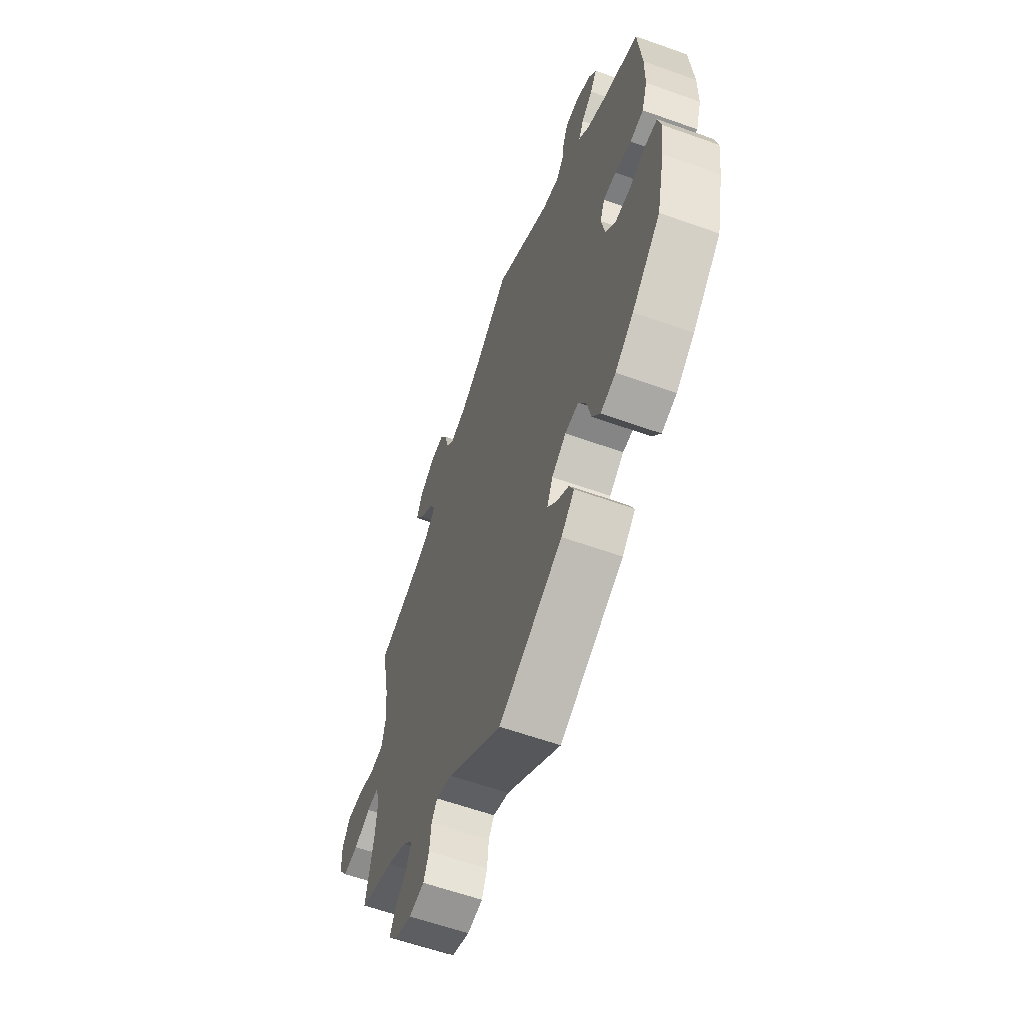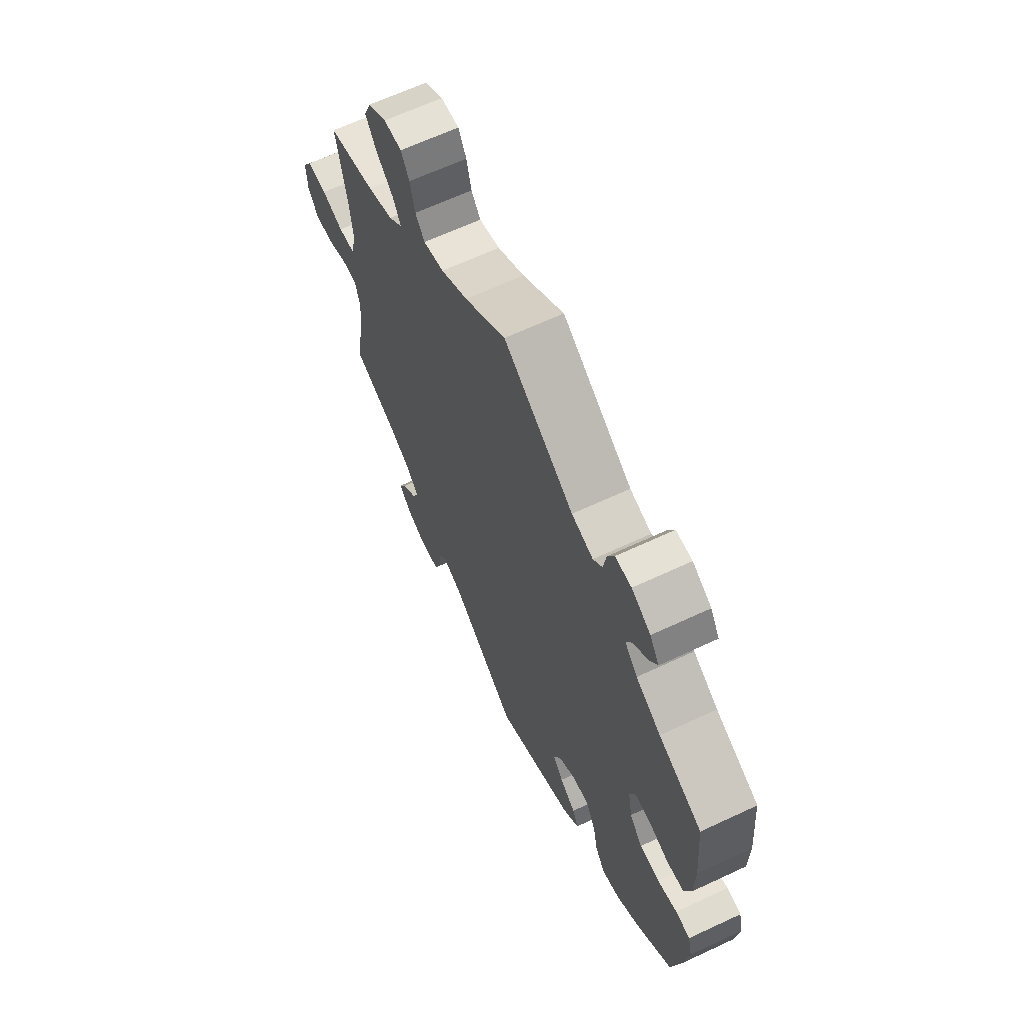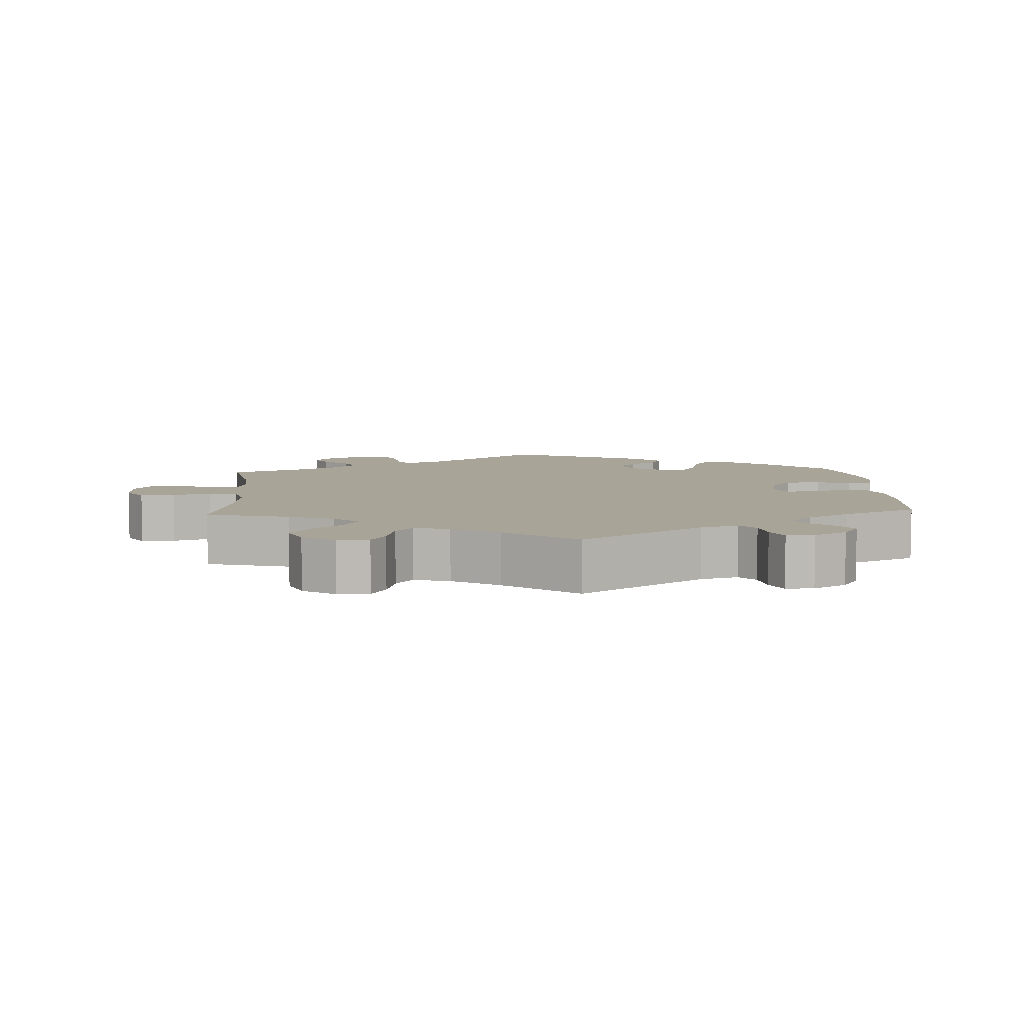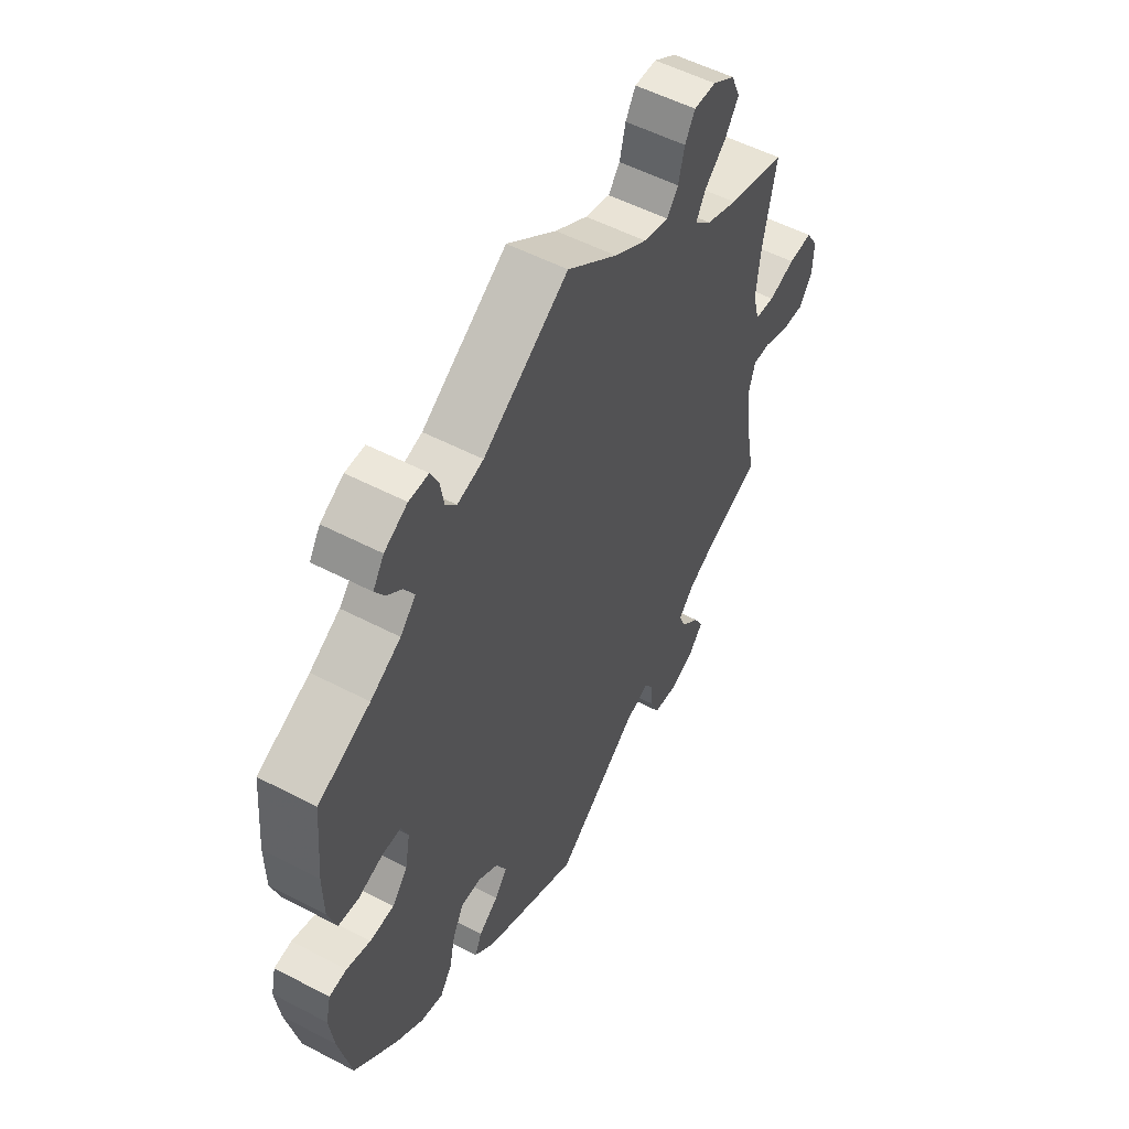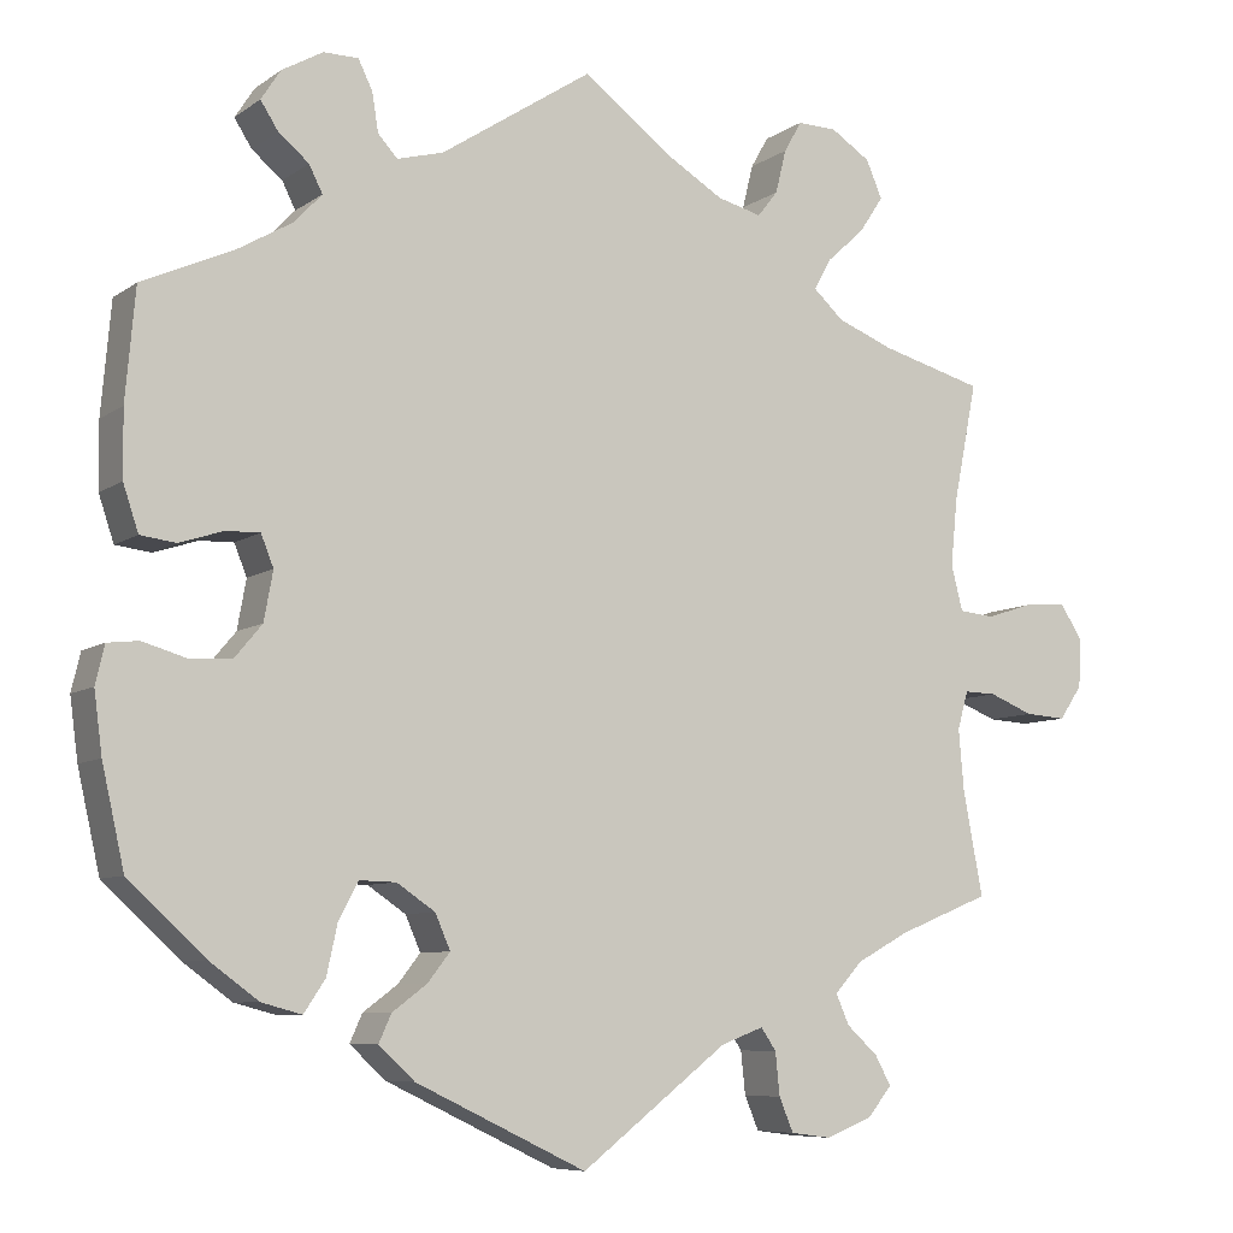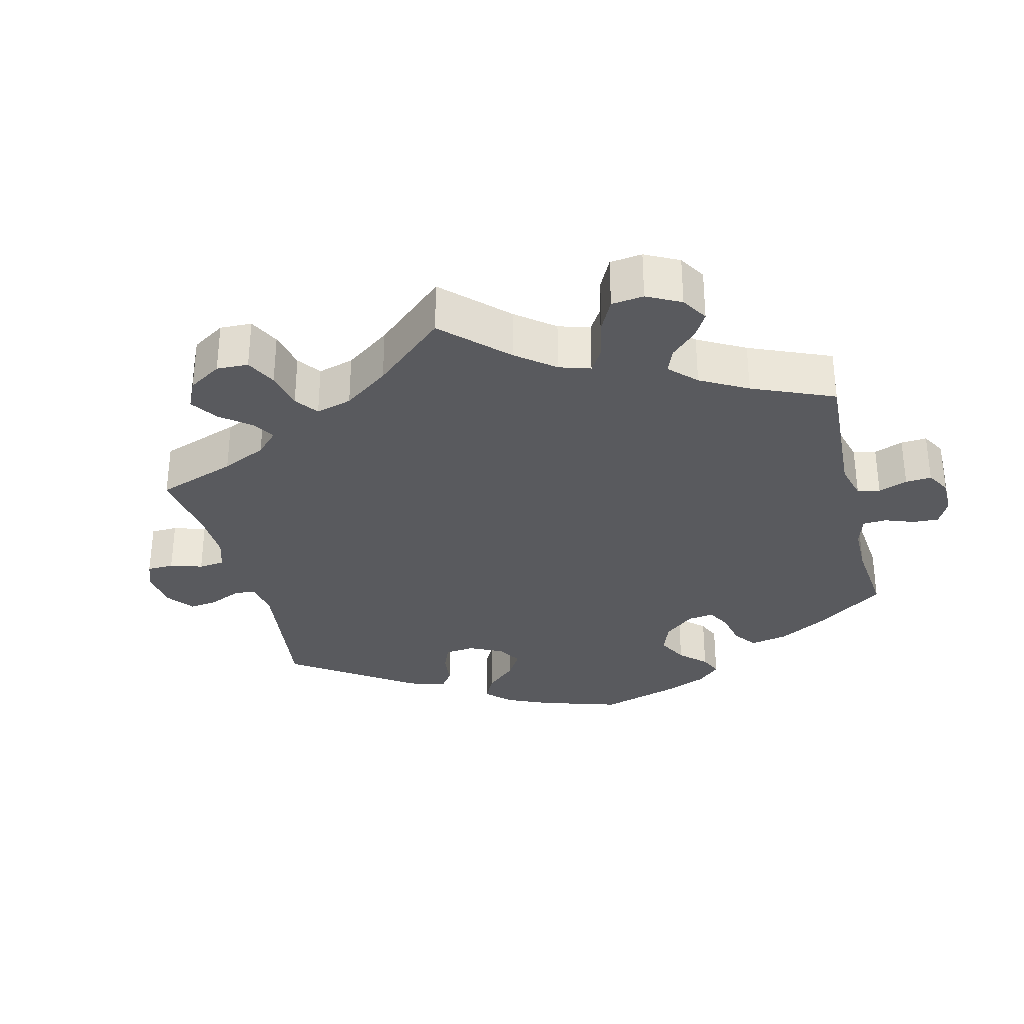
<metadata>
{"format":"obj","ext":"obj","renderer":"f3d","projection":"perspective","resolution":1024,"background":"white","views":[{"elev":-60.4,"azim":69.9,"up":"+Z"},{"elev":65.1,"azim":64.8,"up":"+Z"},{"elev":7.0,"azim":-3.4,"up":"+Y"},{"elev":53.8,"azim":119.1,"up":"+Z"},{"elev":-7.6,"azim":150.9,"up":"+Z"},{"elev":-31.8,"azim":-45.9,"up":"+Y"}]}
</metadata>
<code>
v -0.479 0.07 -0.173
v -0.473 0.07 -0.104
v -0.485 0.07 -0.061
v -0.521 0.07 -0.062
v -0.571 0.07 -0.082
v -0.617 0.07 -0.085
v -0.643 0.07 -0.047
v -0.645 0.07 0.008
v -0.621 0.07 0.046
v -0.573 0.07 0.043
v -0.52 0.07 0.026
v -0.48 0.07 0.03
v -0.467 0.07 0.081
v -0.475 0.07 0.159
v -0.501 0.07 0.289
v -0.385 0.07 0.321
v -0.322 0.07 0.346
v -0.288 0.07 0.377
v -0.307 0.07 0.412
v -0.35 0.07 0.451
v -0.377 0.07 0.492
v -0.359 0.07 0.534
v -0.314 0.07 0.563
v -0.27 0.07 0.564
v -0.25 0.07 0.529
v -0.238 0.07 0.48
v -0.215 0.07 0.451
v -0.165 0.07 0.464
v -0.1 0.07 0.503
v 0 0.07 0.578
v 0.17 0.07 0.467
v 0.222 0.07 0.453
v 0.244 0.07 0.477
v 0.251 0.07 0.52
v 0.267 0.07 0.553
v 0.306 0.07 0.553
v 0.352 0.07 0.527
v 0.374 0.07 0.493
v 0.354 0.07 0.462
v 0.32 0.07 0.434
v 0.305 0.07 0.404
v 0.336 0.07 0.371
v 0.396 0.07 0.336
v 0.5 0.07 0.289
v 0.511 0.07 0.165
v 0.51 0.07 0.091
v 0.493 0.07 0.04
v 0.453 0.07 0.035
v 0.404 0.07 0.051
v 0.366 0.07 0.052
v 0.352 0.07 0.017
v 0.362 0.07 -0.038
v 0.393 0.07 -0.075
v 0.441 0.07 -0.077
v 0.489 0.07 -0.063
v 0.524 0.07 -0.067
v 0.534 0.07 -0.11
v 0.525 0.07 -0.178
v 0.5 0.07 -0.289
v 0.414 0.07 -0.368
v 0.359 0.07 -0.408
v 0.314 0.07 -0.42
v 0.29 0.07 -0.384
v 0.278 0.07 -0.329
v 0.256 0.07 -0.288
v 0.215 0.07 -0.289
v 0.172 0.07 -0.318
v 0.155 0.07 -0.357
v 0.18 0.07 -0.389
v 0.219 0.07 -0.418
v 0.233 0.07 -0.449
v 0.193 0.07 -0.486
v 0.001 0.07 -0.578
v -0.164 0.07 -0.451
v -0.212 0.07 -0.433
v -0.229 0.07 -0.458
v -0.234 0.07 -0.506
v -0.25 0.07 -0.544
v -0.296 0.07 -0.55
v -0.348 0.07 -0.529
v -0.375 0.07 -0.496
v -0.357 0.07 -0.463
v -0.322 0.07 -0.431
v -0.307 0.07 -0.397
v -0.338 0.07 -0.363
v -0.397 0.07 -0.331
v -0.501 0.07 -0.289
v -0.479 0 -0.173
v -0.473 0 -0.104
v -0.485 0 -0.061
v -0.521 0 -0.062
v -0.571 0 -0.082
v -0.617 0 -0.085
v -0.643 0 -0.047
v -0.645 0 0.008
v -0.621 0 0.046
v -0.573 0 0.043
v -0.52 0 0.026
v -0.48 0 0.03
v -0.467 0 0.081
v -0.475 0 0.159
v -0.501 0 0.289
v -0.385 0 0.321
v -0.322 0 0.346
v -0.288 0 0.377
v -0.307 0 0.412
v -0.35 0 0.451
v -0.377 0 0.492
v -0.359 0 0.534
v -0.314 0 0.563
v -0.27 0 0.564
v -0.25 0 0.529
v -0.238 0 0.48
v -0.215 0 0.451
v -0.165 0 0.464
v -0.1 0 0.503
v 0 0 0.578
v 0.17 0 0.467
v 0.222 0 0.453
v 0.244 0 0.477
v 0.251 0 0.52
v 0.267 0 0.553
v 0.306 0 0.553
v 0.352 0 0.527
v 0.374 0 0.493
v 0.354 0 0.462
v 0.32 0 0.434
v 0.305 0 0.404
v 0.336 0 0.371
v 0.396 0 0.336
v 0.5 0 0.289
v 0.511 0 0.165
v 0.51 0 0.091
v 0.493 0 0.04
v 0.453 0 0.035
v 0.404 0 0.051
v 0.366 0 0.052
v 0.352 0 0.017
v 0.362 0 -0.038
v 0.393 0 -0.075
v 0.441 0 -0.077
v 0.489 0 -0.063
v 0.524 0 -0.067
v 0.534 0 -0.11
v 0.525 0 -0.178
v 0.5 0 -0.289
v 0.414 0 -0.368
v 0.359 0 -0.408
v 0.314 0 -0.42
v 0.29 0 -0.384
v 0.278 0 -0.329
v 0.256 0 -0.288
v 0.215 0 -0.289
v 0.172 0 -0.318
v 0.155 0 -0.357
v 0.18 0 -0.389
v 0.219 0 -0.418
v 0.233 0 -0.449
v 0.193 0 -0.486
v 0.001 0 -0.578
v -0.164 0 -0.451
v -0.212 0 -0.433
v -0.229 0 -0.458
v -0.234 0 -0.506
v -0.25 0 -0.544
v -0.296 0 -0.55
v -0.348 0 -0.529
v -0.375 0 -0.496
v -0.357 0 -0.463
v -0.322 0 -0.431
v -0.307 0 -0.397
v -0.338 0 -0.363
v -0.397 0 -0.331
v -0.501 0 -0.289
f 86 87 1
f 85 86 1 2
f 84 85 2 3
f 80 81 82 83
f 80 83 84
f 79 80 84
f 76 77 78 79
f 75 76 79 84
f 74 75 84 3
f 72 73 74 3
f 69 70 71 72
f 68 69 72 3
f 61 62 63 64
f 61 64 65
f 60 61 65
f 59 60 65
f 58 59 65
f 57 58 65 66
f 54 55 56 57
f 53 54 57 66
f 46 47 48 49
f 46 49 50
f 43 44 45 46
f 42 43 46 50
f 41 42 50 51
f 37 38 39 40
f 37 40 41
f 36 37 41
f 33 34 35 36
f 33 36 41
f 32 33 41 51
f 29 30 31
f 28 29 31 32
f 27 28 32 51
f 23 24 25 26
f 23 26 27
f 22 23 27
f 19 20 21 22
f 18 19 22 27
f 14 15 16
f 13 14 16 17
f 12 13 17 18
f 8 9 10 11
f 8 11 12
f 7 8 12
f 4 5 6 7
f 3 4 7 12
f 67 68 3 12
f 52 53 66 67
f 27 51 52 67
f 12 18 27 67
f 88 174 173
f 89 88 173 172
f 90 89 172 171
f 170 169 168 167
f 171 170 167
f 171 167 166
f 166 165 164 163
f 171 166 163 162
f 90 171 162 161
f 90 161 160 159
f 159 158 157 156
f 90 159 156 155
f 151 150 149 148
f 152 151 148
f 152 148 147
f 152 147 146
f 152 146 145
f 153 152 145 144
f 144 143 142 141
f 153 144 141 140
f 136 135 134 133
f 137 136 133
f 133 132 131 130
f 137 133 130 129
f 138 137 129 128
f 127 126 125 124
f 128 127 124
f 128 124 123
f 123 122 121 120
f 128 123 120
f 138 128 120 119
f 118 117 116
f 119 118 116 115
f 138 119 115 114
f 113 112 111 110
f 114 113 110
f 114 110 109
f 109 108 107 106
f 114 109 106 105
f 103 102 101
f 104 103 101 100
f 105 104 100 99
f 98 97 96 95
f 99 98 95
f 99 95 94
f 94 93 92 91
f 99 94 91 90
f 99 90 155 154
f 154 153 140 139
f 154 139 138 114
f 154 114 105 99
f 1 88 89 2
f 2 89 90 3
f 3 90 91 4
f 4 91 92 5
f 5 92 93 6
f 6 93 94 7
f 7 94 95 8
f 8 95 96 9
f 9 96 97 10
f 10 97 98 11
f 11 98 99 12
f 12 99 100 13
f 13 100 101 14
f 14 101 102 15
f 15 102 103 16
f 16 103 104 17
f 17 104 105 18
f 18 105 106 19
f 19 106 107 20
f 20 107 108 21
f 21 108 109 22
f 22 109 110 23
f 23 110 111 24
f 24 111 112 25
f 25 112 113 26
f 26 113 114 27
f 27 114 115 28
f 28 115 116 29
f 29 116 117 30
f 30 117 118 31
f 31 118 119 32
f 32 119 120 33
f 33 120 121 34
f 34 121 122 35
f 35 122 123 36
f 36 123 124 37
f 37 124 125 38
f 38 125 126 39
f 39 126 127 40
f 40 127 128 41
f 41 128 129 42
f 42 129 130 43
f 43 130 131 44
f 44 131 132 45
f 45 132 133 46
f 46 133 134 47
f 47 134 135 48
f 48 135 136 49
f 49 136 137 50
f 50 137 138 51
f 51 138 139 52
f 52 139 140 53
f 53 140 141 54
f 54 141 142 55
f 55 142 143 56
f 56 143 144 57
f 57 144 145 58
f 58 145 146 59
f 59 146 147 60
f 60 147 148 61
f 61 148 149 62
f 62 149 150 63
f 63 150 151 64
f 64 151 152 65
f 65 152 153 66
f 66 153 154 67
f 67 154 155 68
f 68 155 156 69
f 69 156 157 70
f 70 157 158 71
f 71 158 159 72
f 72 159 160 73
f 73 160 161 74
f 74 161 162 75
f 75 162 163 76
f 76 163 164 77
f 77 164 165 78
f 78 165 166 79
f 79 166 167 80
f 80 167 168 81
f 81 168 169 82
f 82 169 170 83
f 83 170 171 84
f 84 171 172 85
f 85 172 173 86
f 86 173 174 87
f 87 174 88 1

</code>
